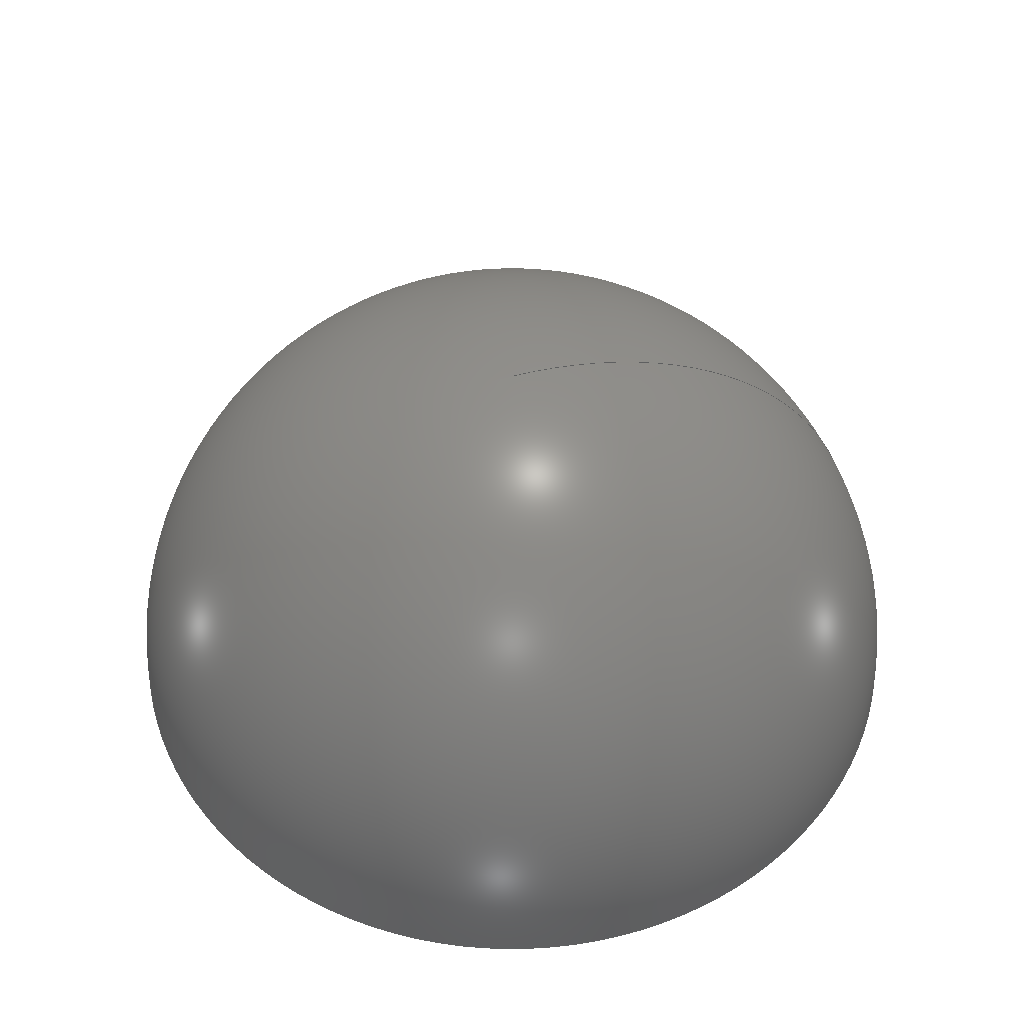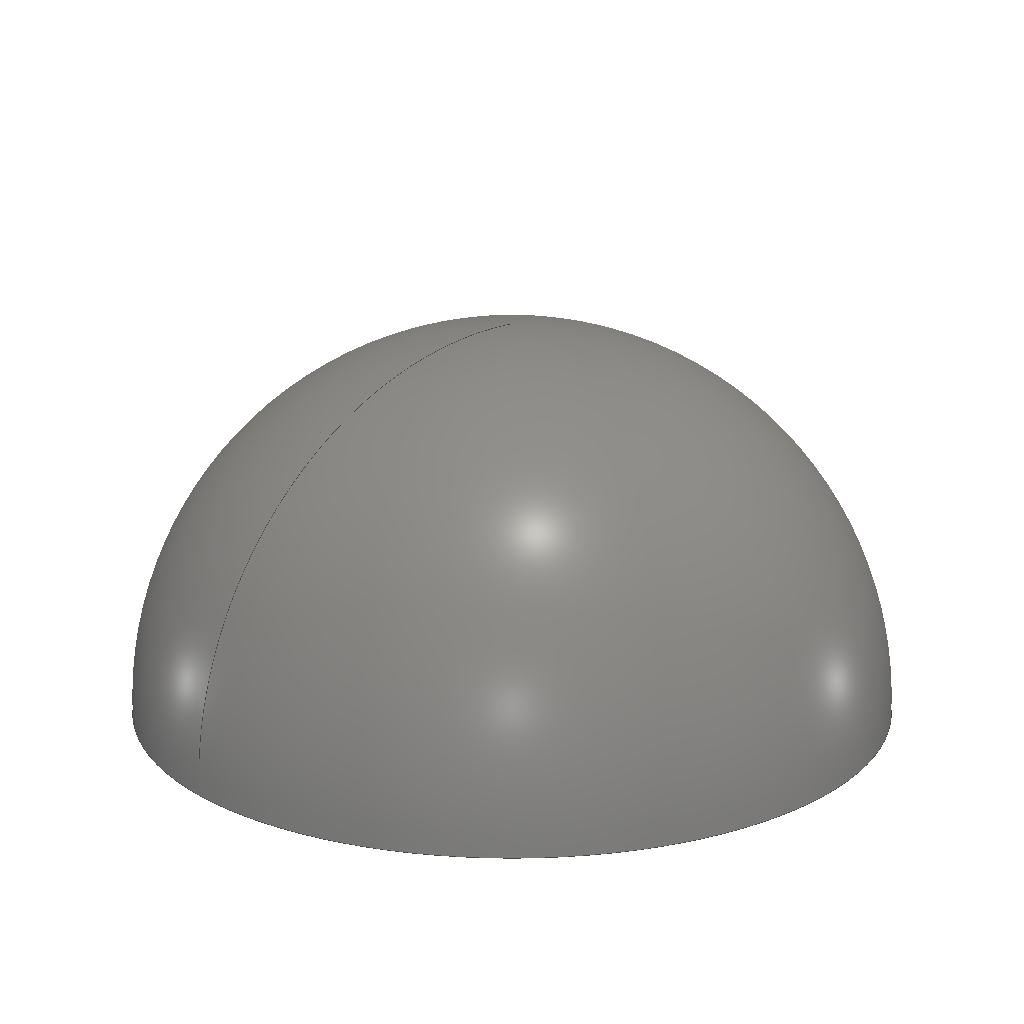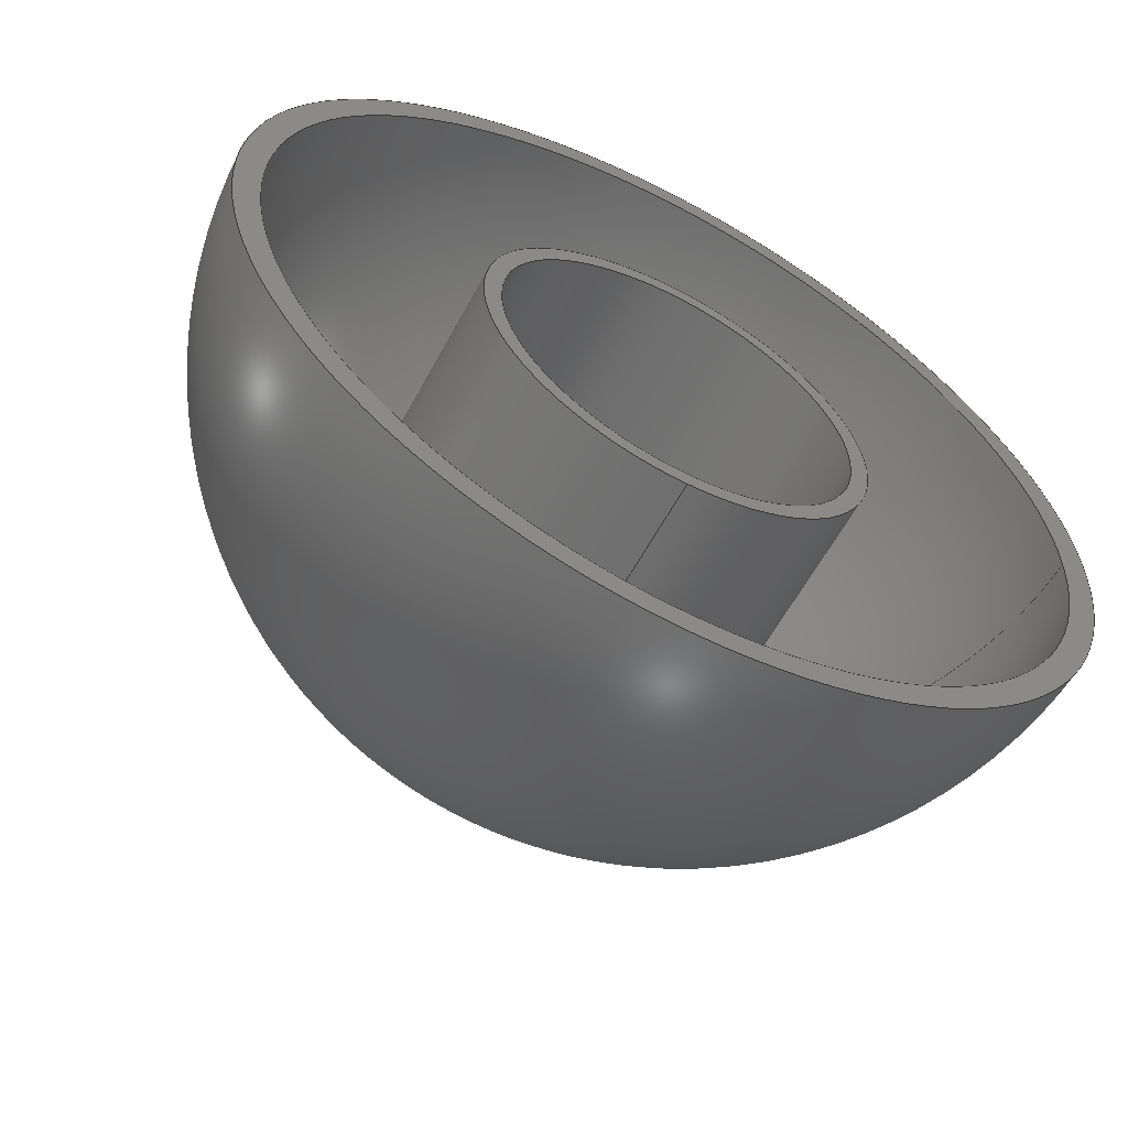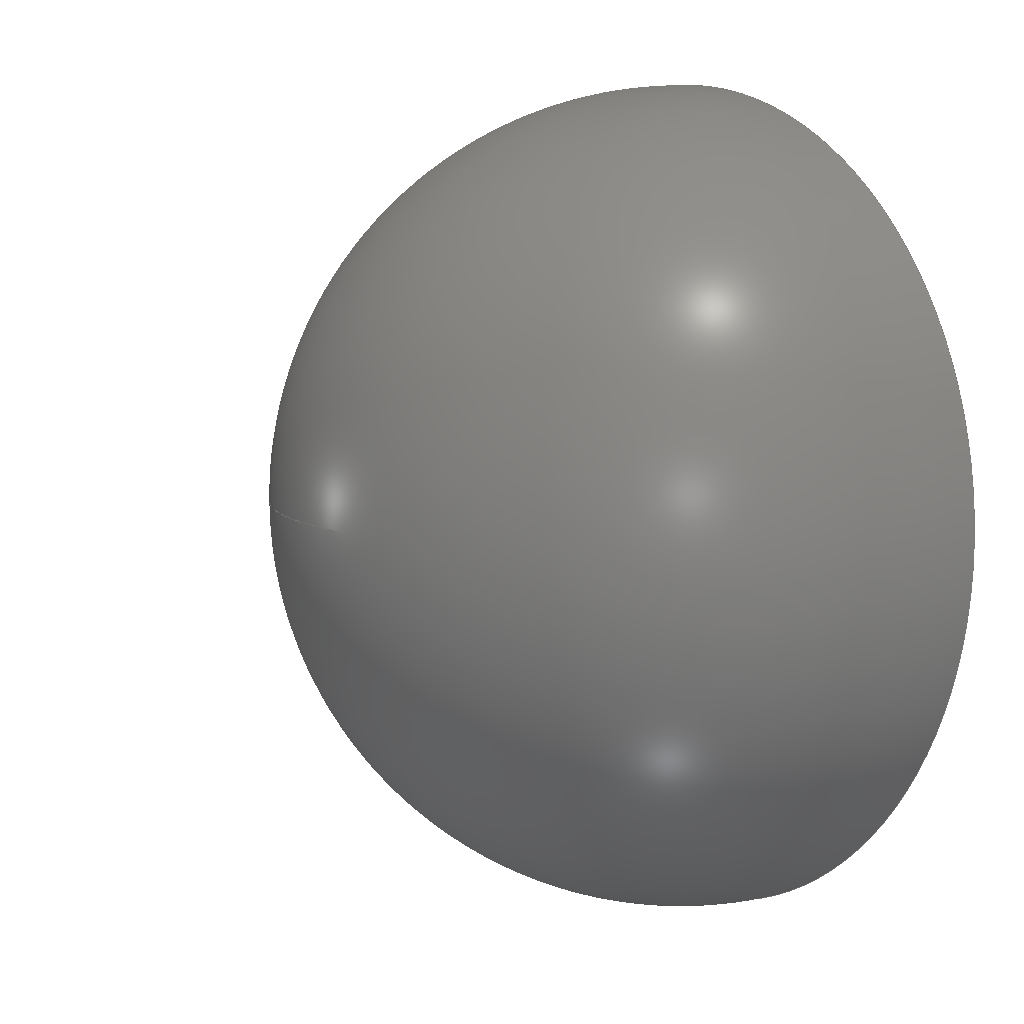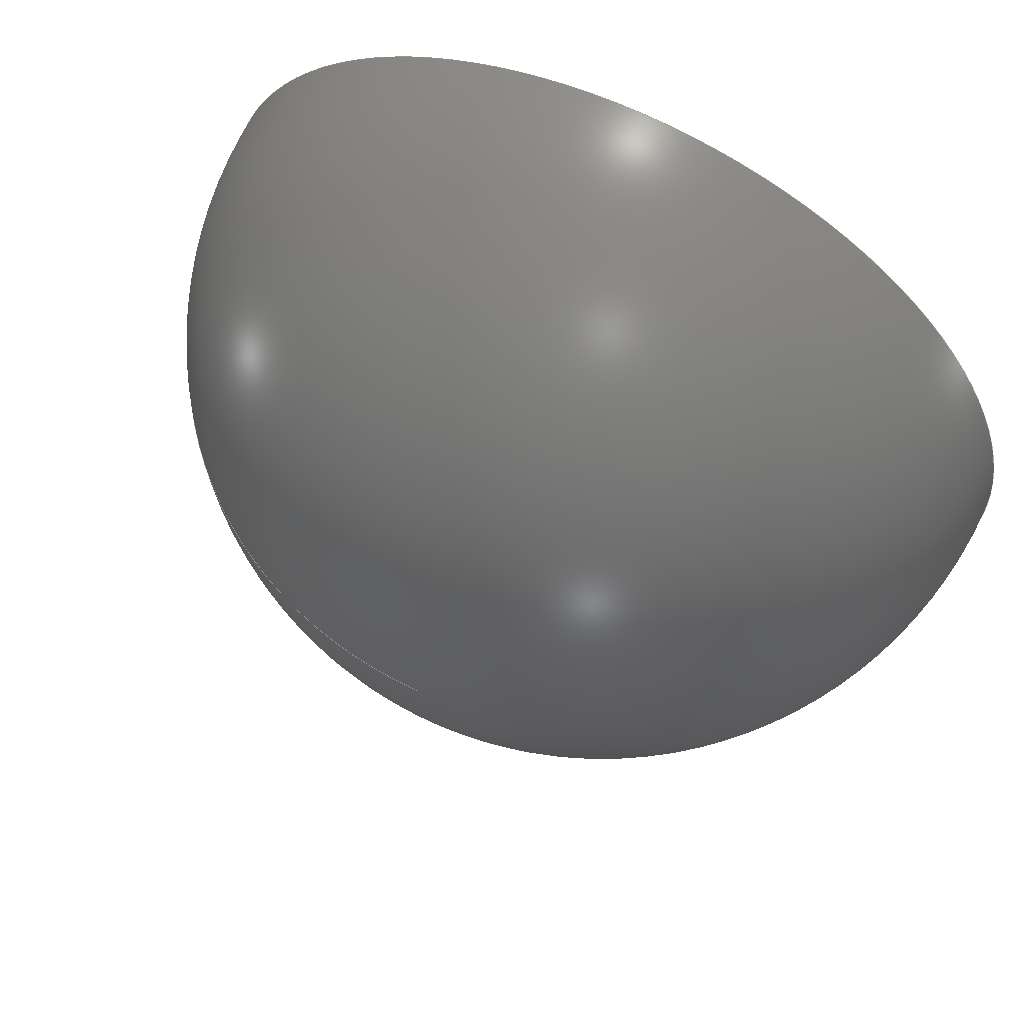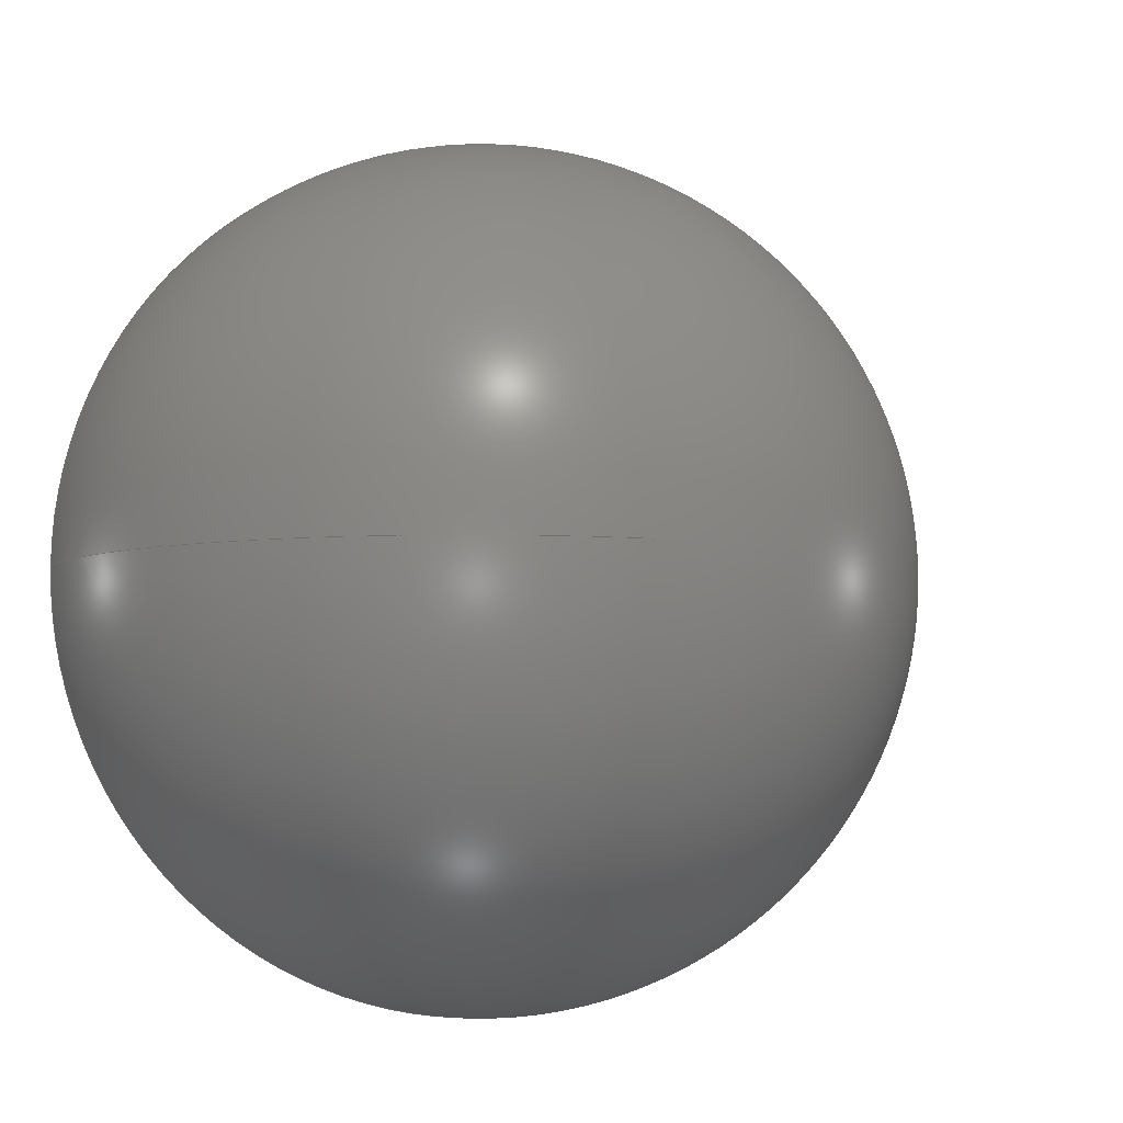
<metadata>
{"format":"step","ext":"step","renderer":"f3d","projection":"perspective","resolution":1024,"background":"white","views":[{"elev":48.7,"azim":-18.5,"up":"+Y"},{"elev":17.4,"azim":138.2,"up":"+Y"},{"elev":-59.6,"azim":-28.1,"up":"+Z"},{"elev":7.7,"azim":-125.8,"up":"+Z"},{"elev":63.8,"azim":-154.3,"up":"+Z"},{"elev":-5.5,"azim":158.6,"up":"+Z"}]}
</metadata>
<code>
ISO-10303-21;
DATA;
#1=SHAPE_REPRESENTATION_RELATIONSHIP('','',#82,#2);
#2=ADVANCED_BREP_SHAPE_REPRESENTATION('',(#80),#146);
#3=CYLINDRICAL_SURFACE('',#90,0.05715);
#4=CYLINDRICAL_SURFACE('',#94,0.05207);
#5=SPHERICAL_SURFACE('',#87,0.127);
#6=SPHERICAL_SURFACE('',#88,0.1194);
#7=SPHERICAL_SURFACE('',#96,0.1219);
#8=ORIENTED_EDGE('',*,*,#20,.F.);
#9=ORIENTED_EDGE('',*,*,#21,.T.);
#10=ORIENTED_EDGE('',*,*,#21,.F.);
#11=ORIENTED_EDGE('',*,*,#22,.T.);
#12=ORIENTED_EDGE('',*,*,#20,.T.);
#13=ORIENTED_EDGE('',*,*,#23,.F.);
#14=ORIENTED_EDGE('',*,*,#22,.F.);
#15=ORIENTED_EDGE('',*,*,#24,.F.);
#16=ORIENTED_EDGE('',*,*,#23,.T.);
#17=ORIENTED_EDGE('',*,*,#24,.T.);
#18=ORIENTED_EDGE('',*,*,#25,.F.);
#19=ORIENTED_EDGE('',*,*,#25,.T.);
#20=EDGE_CURVE('',#26,#26,#32,.T.);
#21=EDGE_CURVE('',#27,#27,#33,.T.);
#22=EDGE_CURVE('',#28,#28,#34,.F.);
#23=EDGE_CURVE('',#29,#29,#35,.T.);
#24=EDGE_CURVE('',#30,#30,#36,.T.);
#25=EDGE_CURVE('',#31,#31,#37,.T.);
#26=VERTEX_POINT('',#128);
#27=VERTEX_POINT('',#130);
#28=VERTEX_POINT('',#134);
#29=VERTEX_POINT('',#137);
#30=VERTEX_POINT('',#140);
#31=VERTEX_POINT('',#143);
#32=CIRCLE('',#85,0.1194);
#33=CIRCLE('',#86,0.127);
#34=CIRCLE('',#89,0.05715);
#35=CIRCLE('',#91,0.05715);
#36=CIRCLE('',#93,0.05207);
#37=CIRCLE('',#95,0.05207);
#38=EDGE_LOOP('',(#8));
#39=EDGE_LOOP('',(#9));
#40=EDGE_LOOP('',(#10));
#41=EDGE_LOOP('',(#11));
#42=EDGE_LOOP('',(#12));
#43=EDGE_LOOP('',(#13));
#44=EDGE_LOOP('',(#14));
#45=EDGE_LOOP('',(#15));
#46=EDGE_LOOP('',(#16));
#47=EDGE_LOOP('',(#17));
#48=EDGE_LOOP('',(#18));
#49=EDGE_LOOP('',(#19));
#50=FACE_BOUND('',#38,.T.);
#51=FACE_BOUND('',#39,.T.);
#52=FACE_BOUND('',#40,.T.);
#53=FACE_BOUND('',#41,.T.);
#54=FACE_BOUND('',#42,.T.);
#55=FACE_BOUND('',#43,.T.);
#56=FACE_BOUND('',#44,.T.);
#57=FACE_BOUND('',#45,.T.);
#58=FACE_BOUND('',#46,.T.);
#59=FACE_BOUND('',#47,.T.);
#60=FACE_BOUND('',#48,.T.);
#61=FACE_BOUND('',#49,.T.);
#62=PLANE('',#84);
#63=PLANE('',#92);
#64=ADVANCED_FACE('',(#50,#51),#62,.T.);
#65=ADVANCED_FACE('',(#52),#5,.T.);
#66=ADVANCED_FACE('',(#53,#54),#6,.F.);
#67=ADVANCED_FACE('',(#55,#56),#3,.T.);
#68=ADVANCED_FACE('',(#57,#58),#63,.T.);
#69=ADVANCED_FACE('',(#59,#60),#4,.F.);
#70=ADVANCED_FACE('',(#61),#7,.F.);
#71=CLOSED_SHELL('',(#64,#65,#66,#67,#68,#69,#70));
#72=STYLED_ITEM('',(#73),#80);
#73=PRESENTATION_STYLE_ASSIGNMENT((#74));
#74=SURFACE_STYLE_USAGE(.BOTH.,#75);
#75=SURFACE_SIDE_STYLE('',(#76));
#76=SURFACE_STYLE_FILL_AREA(#77);
#77=FILL_AREA_STYLE('',(#78));
#78=FILL_AREA_STYLE_COLOUR('',#79);
#79=COLOUR_RGB('',0.6157,0.8118,0.9294);
#80=MANIFOLD_SOLID_BREP('Part 1',#71);
#81=SHAPE_DEFINITION_REPRESENTATION(#151,#82);
#82=SHAPE_REPRESENTATION('Part 1',(#83),#146);
#83=AXIS2_PLACEMENT_3D('',#125,#97,#98);
#84=AXIS2_PLACEMENT_3D('',#126,#99,#100);
#85=AXIS2_PLACEMENT_3D('',#127,#101,#102);
#86=AXIS2_PLACEMENT_3D('',#129,#103,#104);
#87=AXIS2_PLACEMENT_3D('',#131,#105,#106);
#88=AXIS2_PLACEMENT_3D('',#132,#107,#108);
#89=AXIS2_PLACEMENT_3D('',#133,#109,#110);
#90=AXIS2_PLACEMENT_3D('',#135,#111,#112);
#91=AXIS2_PLACEMENT_3D('',#136,#113,#114);
#92=AXIS2_PLACEMENT_3D('',#138,#115,#116);
#93=AXIS2_PLACEMENT_3D('',#139,#117,#118);
#94=AXIS2_PLACEMENT_3D('',#141,#119,#120);
#95=AXIS2_PLACEMENT_3D('',#142,#121,#122);
#96=AXIS2_PLACEMENT_3D('',#144,#123,#124);
#97=DIRECTION('',(0,0,1));
#98=DIRECTION('',(1,0,0));
#99=DIRECTION('',(-1.084e-17,-1,0));
#100=DIRECTION('',(1,-1.084e-17,0));
#101=DIRECTION('',(-1.084e-17,-1,0));
#102=DIRECTION('',(1,-1.084e-17,0));
#103=DIRECTION('',(-1.084e-17,-1,0));
#104=DIRECTION('',(1,-1.084e-17,0));
#105=DIRECTION('',(-1.084e-17,-1,0));
#106=DIRECTION('',(1,-1.084e-17,0));
#107=DIRECTION('',(-1.084e-17,-1,0));
#108=DIRECTION('',(1,-1.084e-17,0));
#109=DIRECTION('',(0,-1,0));
#110=DIRECTION('',(0,0,-1));
#111=DIRECTION('',(0,-1,0));
#112=DIRECTION('',(0,0,-1));
#113=DIRECTION('',(0,-1,0));
#114=DIRECTION('',(0,0,-1));
#115=DIRECTION('',(0,-1,0));
#116=DIRECTION('',(1,0,0));
#117=DIRECTION('',(0,-1,0));
#118=DIRECTION('',(0,0,-1));
#119=DIRECTION('',(0,-1,0));
#120=DIRECTION('',(0,0,-1));
#121=DIRECTION('',(0,-1,0));
#122=DIRECTION('',(0,0,-1));
#123=DIRECTION('',(-1.084e-17,-1,0));
#124=DIRECTION('',(1,-1.084e-17,0));
#125=CARTESIAN_POINT('',(0,0,0));
#126=CARTESIAN_POINT('',(0.0635,0,0));
#127=CARTESIAN_POINT('',(3.888e-18,6.885e-19,0));
#128=CARTESIAN_POINT('',(0.1194,-6.059e-19,0));
#129=CARTESIAN_POINT('',(-8.782e-22,0,0));
#130=CARTESIAN_POINT('',(0.127,-1.377e-18,0));
#131=CARTESIAN_POINT('',(3.888e-18,0,0));
#132=CARTESIAN_POINT('',(3.888e-18,0,0));
#133=CARTESIAN_POINT('',(0,0.1048,3.499e-18));
#134=CARTESIAN_POINT('',(0,0.1048,-0.05715));
#135=CARTESIAN_POINT('',(0,0.1092,3.499e-18));
#136=CARTESIAN_POINT('',(0,0,3.499e-18));
#137=CARTESIAN_POINT('',(0,0,-0.05715));
#138=CARTESIAN_POINT('',(0,0,0));
#139=CARTESIAN_POINT('',(0,0,3.499e-18));
#140=CARTESIAN_POINT('',(0,0,-0.05207));
#141=CARTESIAN_POINT('',(0,0.1092,3.499e-18));
#142=CARTESIAN_POINT('',(0,0.1102,3.499e-18));
#143=CARTESIAN_POINT('',(0,0.1102,-0.05207));
#144=CARTESIAN_POINT('',(3.888e-18,0,0));
#145=MECHANICAL_DESIGN_GEOMETRIC_PRESENTATION_REPRESENTATION('',(#72),#146);
#146=(
GEOMETRIC_REPRESENTATION_CONTEXT(3)
GLOBAL_UNCERTAINTY_ASSIGNED_CONTEXT((#147))
GLOBAL_UNIT_ASSIGNED_CONTEXT((#150,#149,#148))
REPRESENTATION_CONTEXT('Part 1','TOP_LEVEL_ASSEMBLY_PART')
);
#147=UNCERTAINTY_MEASURE_WITH_UNIT(LENGTH_MEASURE(1e-08),#150,
'DISTANCE_ACCURACY_VALUE','Maximum Tolerance applied to model');
#148=(
NAMED_UNIT(*)
SI_UNIT($,.STERADIAN.)
SOLID_ANGLE_UNIT()
);
#149=(
NAMED_UNIT(*)
PLANE_ANGLE_UNIT()
SI_UNIT($,.RADIAN.)
);
#150=(
LENGTH_UNIT()
NAMED_UNIT(*)
SI_UNIT($,.METRE.)
);
#151=PRODUCT_DEFINITION_SHAPE('','',#152);
#152=PRODUCT_DEFINITION('','',#154,#153);
#153=PRODUCT_DEFINITION_CONTEXT('',#160,'design');
#154=PRODUCT_DEFINITION_FORMATION_WITH_SPECIFIED_SOURCE('','',#156,
 .NOT_KNOWN.);
#155=PRODUCT_RELATED_PRODUCT_CATEGORY('','',(#156));
#156=PRODUCT('Part 1','Part 1','Part 1',(#158));
#157=PRODUCT_CATEGORY('','');
#158=PRODUCT_CONTEXT('',#160,'mechanical');
#159=APPLICATION_PROTOCOL_DEFINITION('international standard',
'ap242_managed_model_based_3d_engineering',2011,#160);
#160=APPLICATION_CONTEXT('managed model based 3d engineering');
ENDSEC;
END-ISO-10303-21;

</code>
